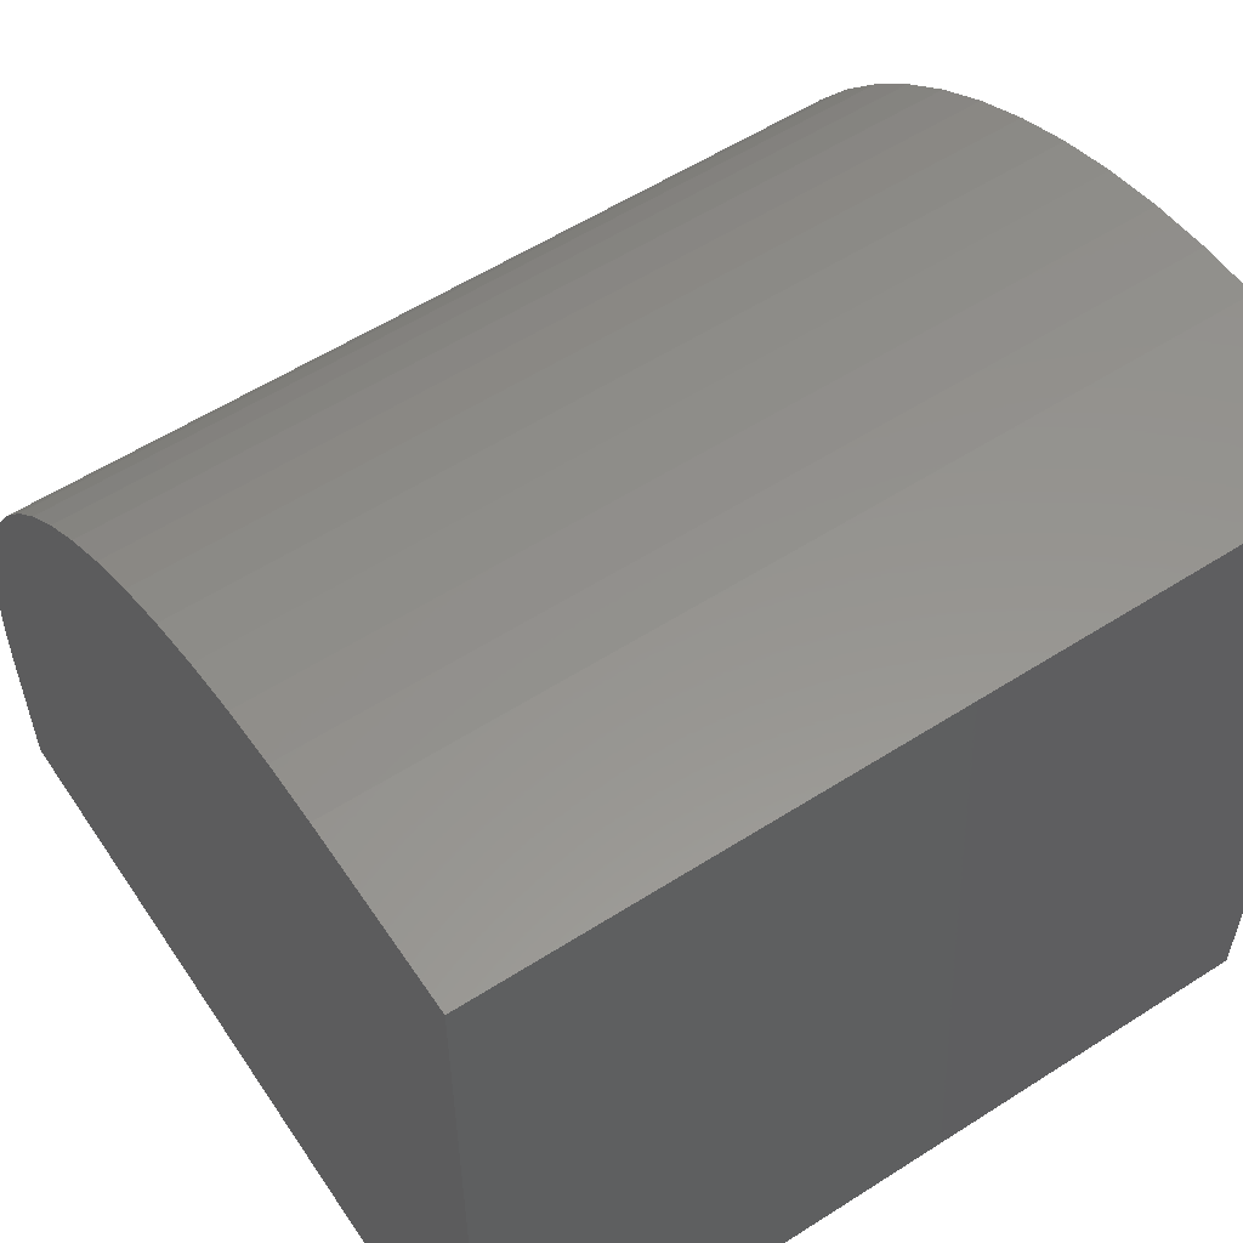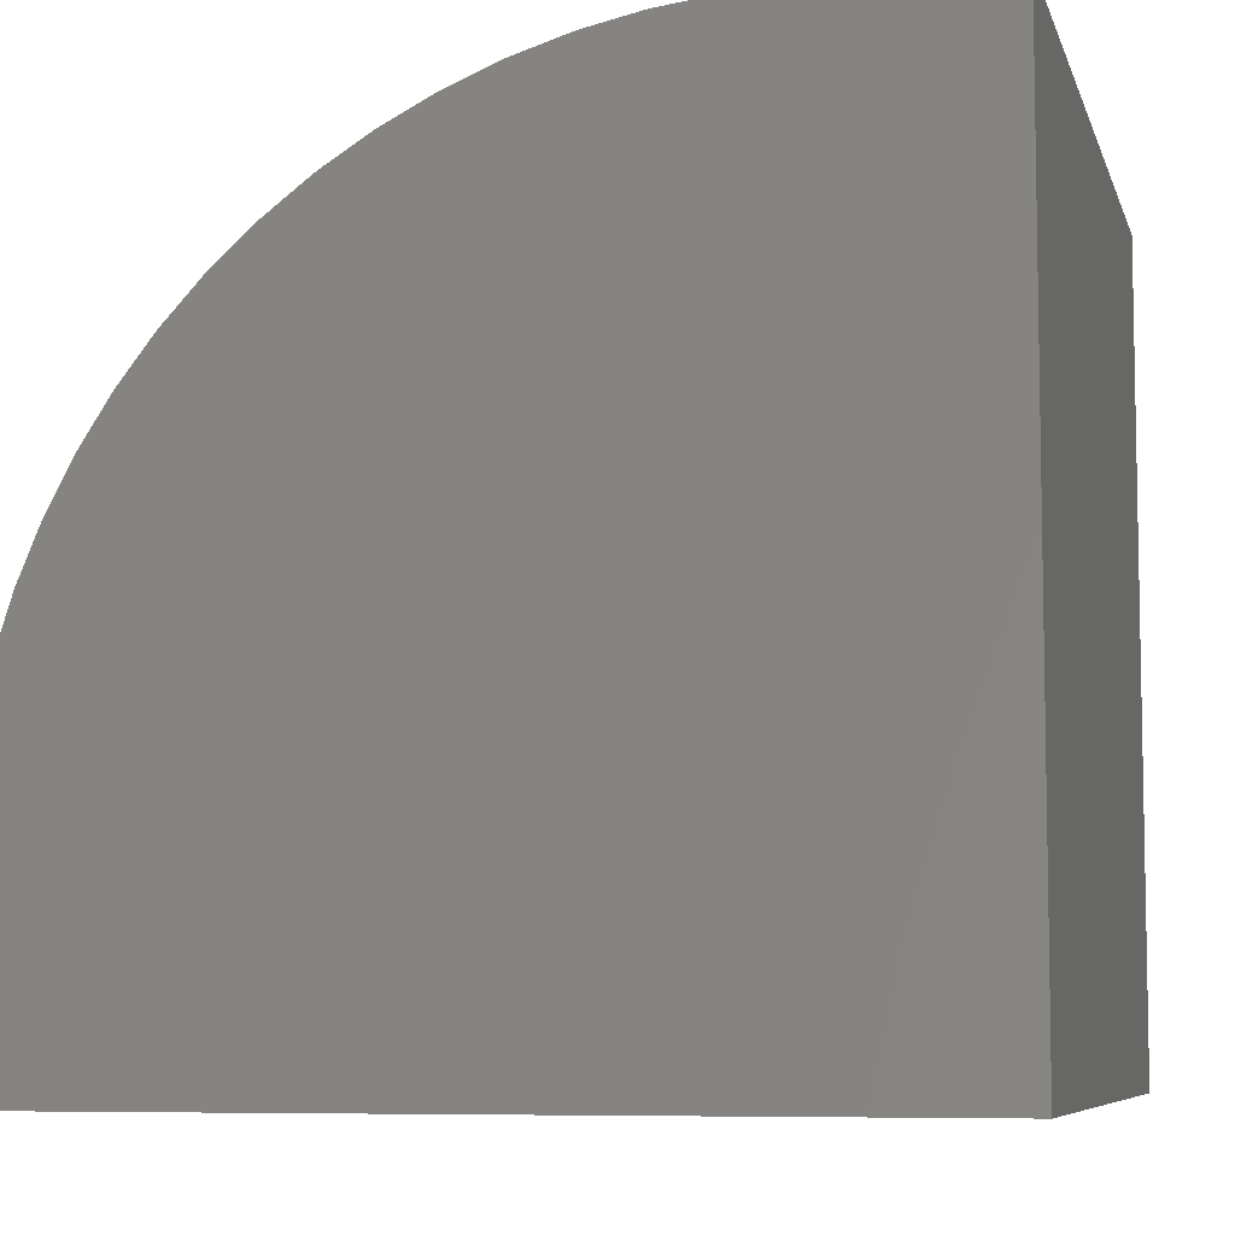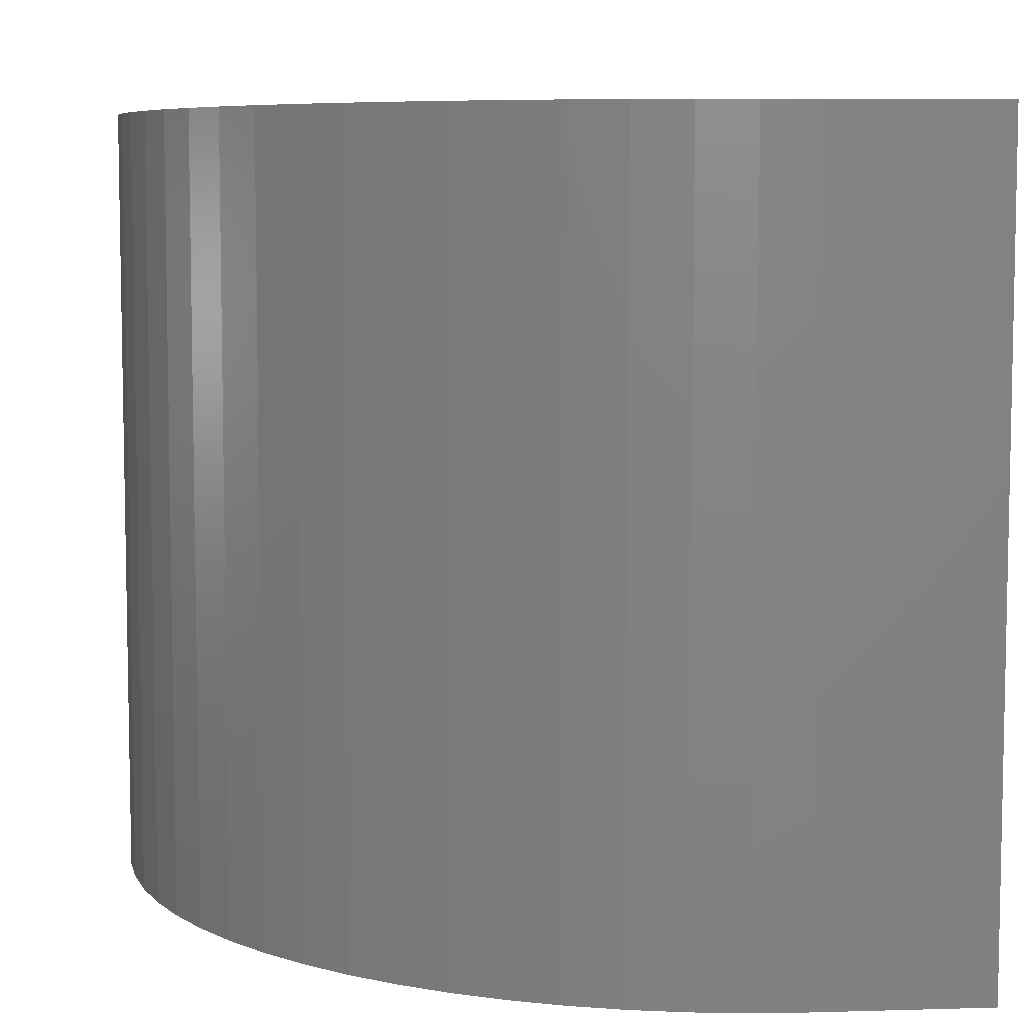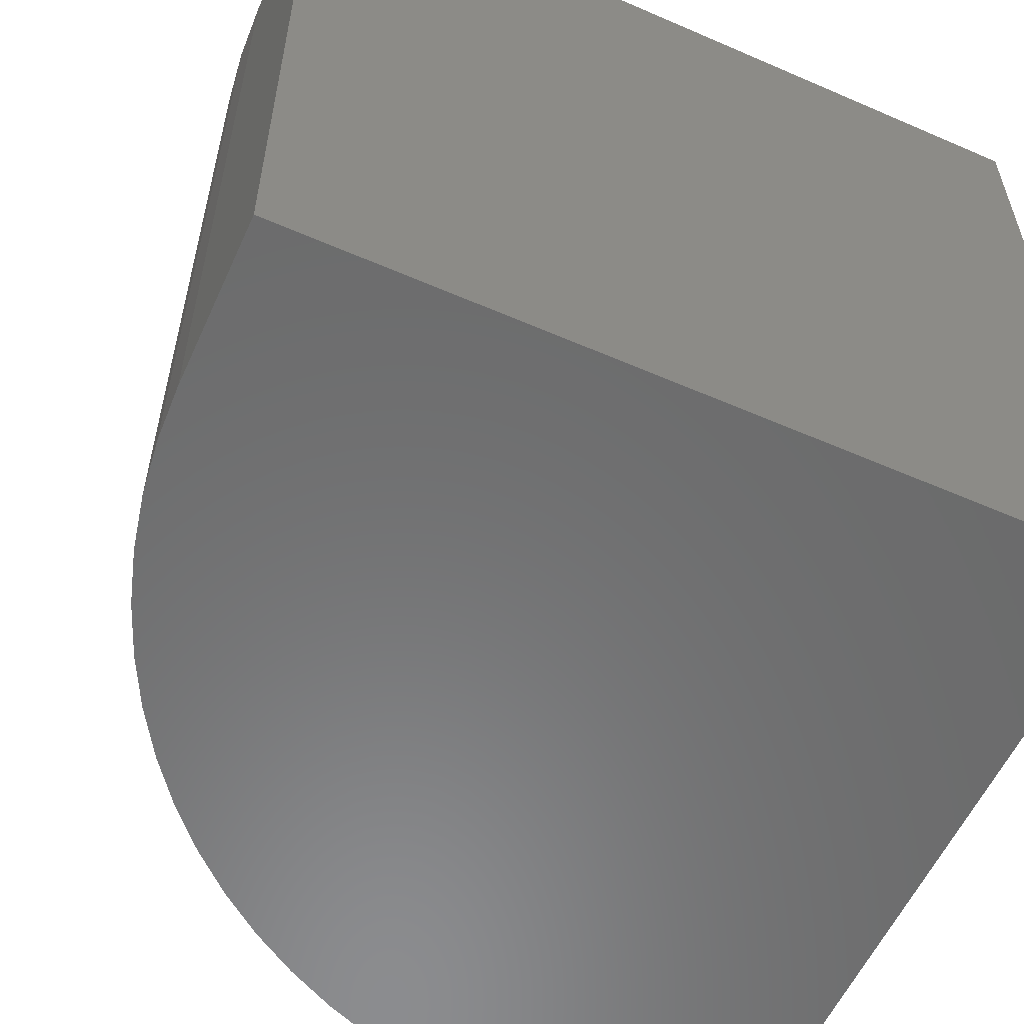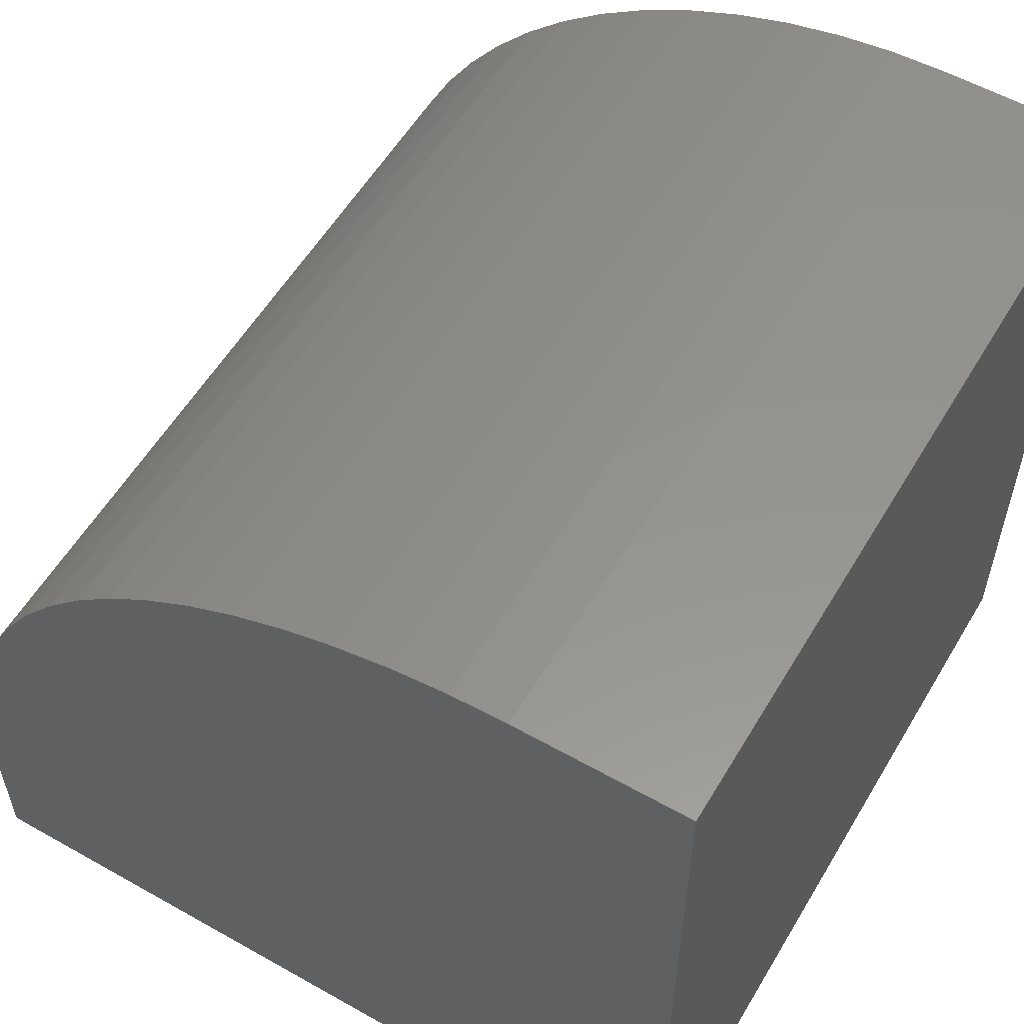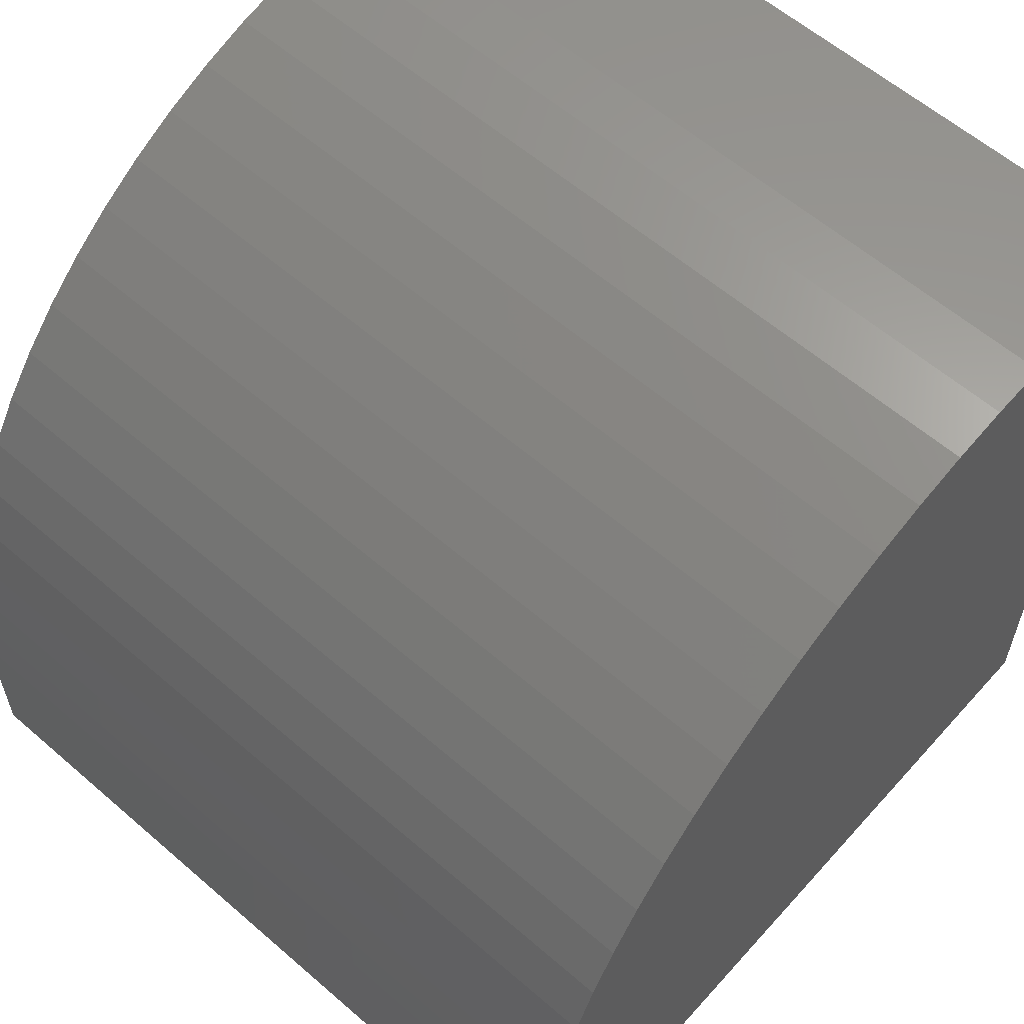
<metadata>
{"format":"stl","ext":"stl","renderer":"f3d","projection":"perspective","resolution":1024,"background":"white","views":[{"elev":57.2,"azim":-123.6,"up":"+Z"},{"elev":-7.2,"azim":-166.0,"up":"+Z"},{"elev":7.0,"azim":85.1,"up":"+Y"},{"elev":-57.4,"azim":155.7,"up":"+Y"},{"elev":56.7,"azim":-149.5,"up":"+Z"},{"elev":59.8,"azim":131.6,"up":"+Z"}]}
</metadata>
<code>
# stl→obj: 44 verts, 84 faces
v 0 10 10
v 0 10 0
v 0 0 10
v 0 0 0
v 2.095 10 10
v 2.095 0 10
v 10 0 2.095
v 10 0 0
v 10 10 2.095
v 10 10 0
v 2.784 10 9.97
v 9.259 10 5.436
v 9.523 10 4.799
v 9.731 10 4.141
v 3.468 10 9.88
v 4.141 10 9.731
v 4.799 10 9.523
v 5.436 10 9.259
v 6.048 10 8.941
v 6.629 10 8.57
v 7.176 10 8.151
v 7.685 10 7.685
v 8.151 10 7.176
v 8.57 10 6.629
v 8.941 10 6.048
v 9.88 10 3.468
v 9.97 10 2.784
v 9.97 0 2.784
v 4.799 0 9.523
v 4.141 0 9.731
v 9.523 0 4.799
v 9.259 0 5.436
v 9.88 0 3.468
v 9.731 0 4.141
v 8.941 0 6.048
v 8.57 0 6.629
v 8.151 0 7.176
v 7.685 0 7.685
v 7.176 0 8.151
v 6.629 0 8.57
v 6.048 0 8.941
v 5.436 0 9.259
v 3.468 0 9.88
v 2.784 0 9.97
f 1 2 3
f 3 2 4
f 5 1 6
f 6 1 3
f 7 8 9
f 9 8 10
f 2 10 4
f 4 10 8
f 9 10 2
f 1 5 2
f 2 5 11
f 12 13 2
f 2 13 14
f 11 15 2
f 2 15 16
f 2 16 17
f 17 18 2
f 2 18 19
f 2 19 20
f 20 21 2
f 2 21 22
f 2 22 23
f 23 24 2
f 2 24 25
f 2 25 12
f 14 26 2
f 2 26 27
f 2 27 9
f 6 3 4
f 8 7 4
f 4 7 28
f 29 30 4
f 4 31 32
f 28 33 4
f 4 33 34
f 4 34 31
f 32 35 4
f 4 35 36
f 4 36 37
f 37 38 4
f 4 38 39
f 4 39 40
f 40 41 4
f 4 41 42
f 4 42 29
f 30 43 4
f 4 43 44
f 4 44 6
f 5 6 44
f 5 44 11
f 11 44 43
f 11 43 15
f 15 43 30
f 15 30 16
f 16 30 29
f 16 29 17
f 17 29 42
f 17 42 18
f 18 42 41
f 18 41 19
f 19 41 40
f 19 40 20
f 20 40 39
f 20 39 21
f 21 39 38
f 21 38 22
f 22 38 37
f 22 37 23
f 23 37 36
f 23 36 24
f 24 36 35
f 24 35 25
f 25 35 32
f 25 32 12
f 12 32 31
f 12 31 13
f 13 31 34
f 13 34 14
f 14 34 33
f 14 33 26
f 26 33 28
f 26 28 27
f 27 28 7
f 27 7 9

</code>
